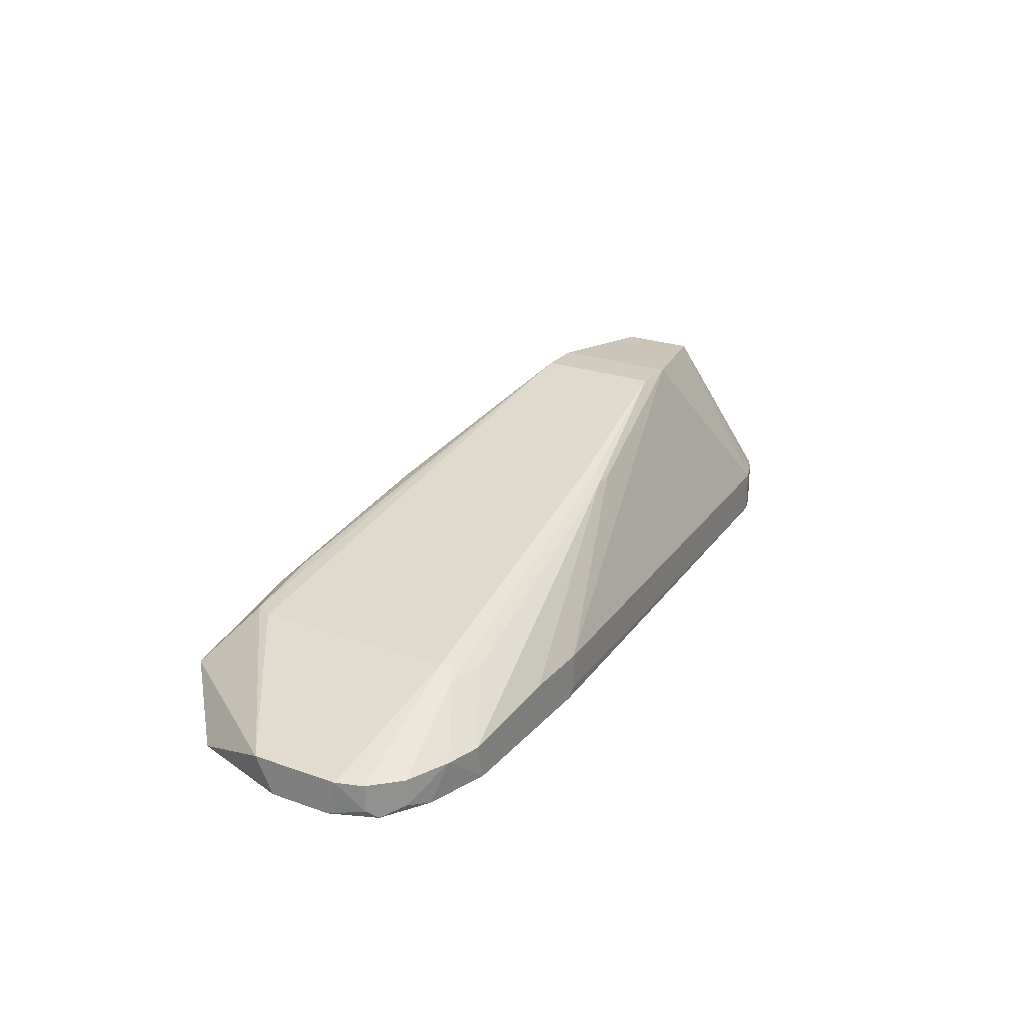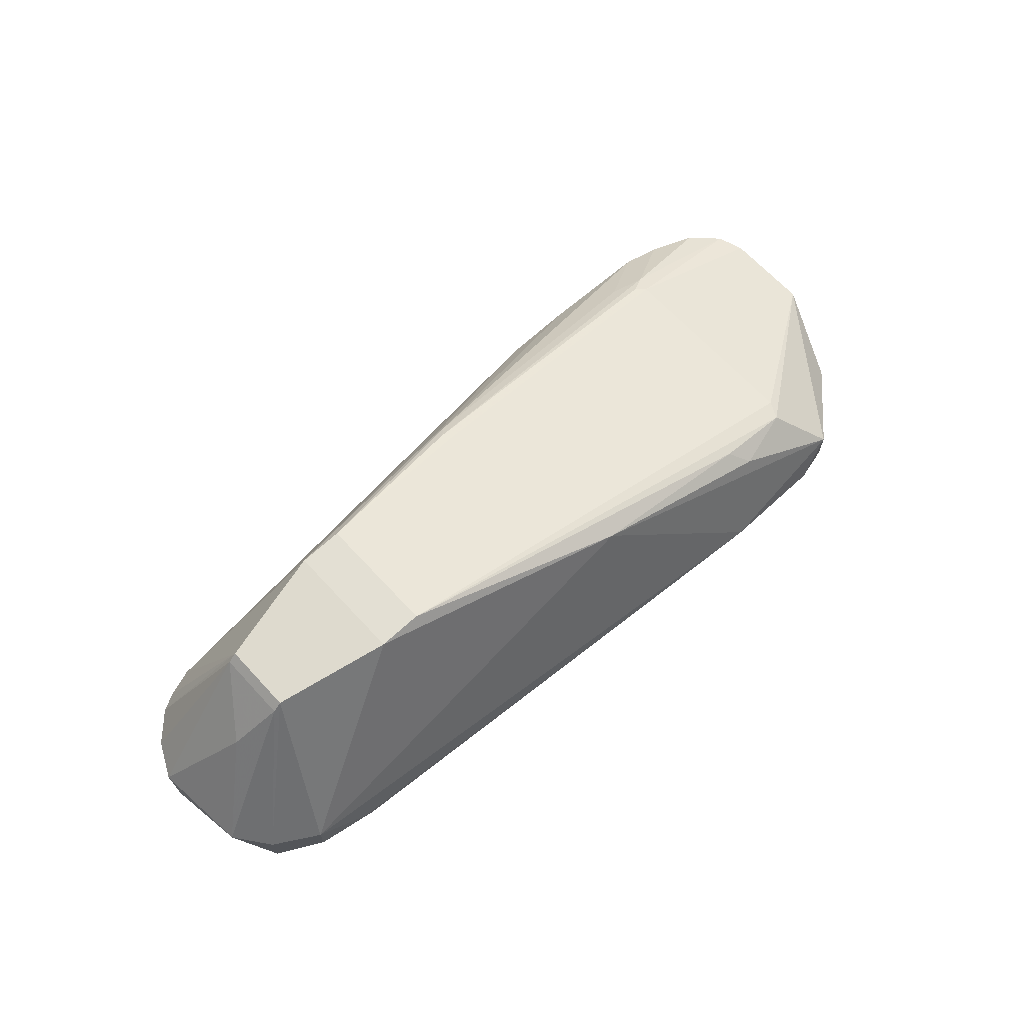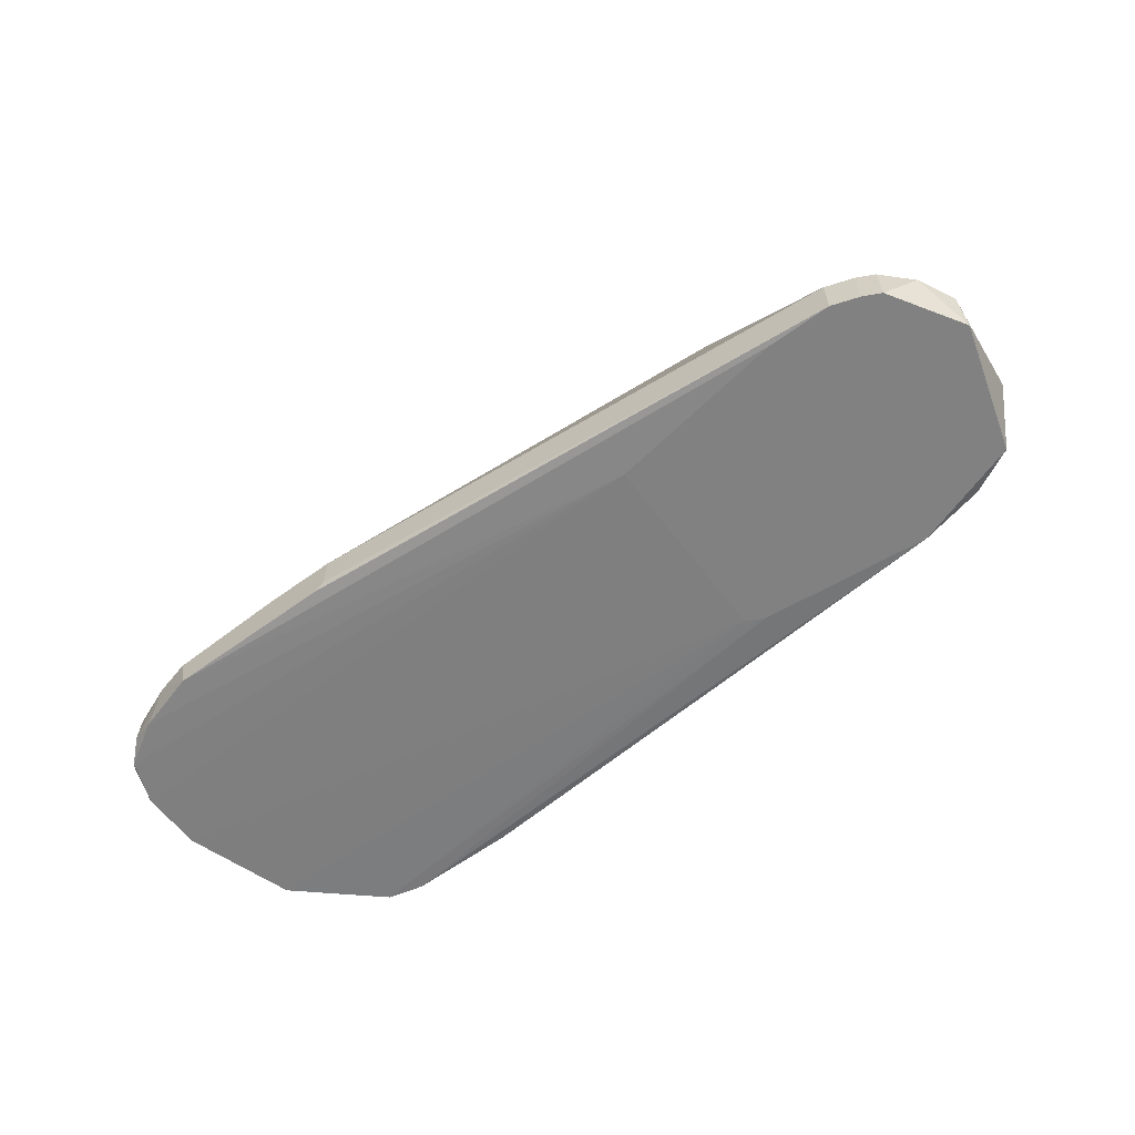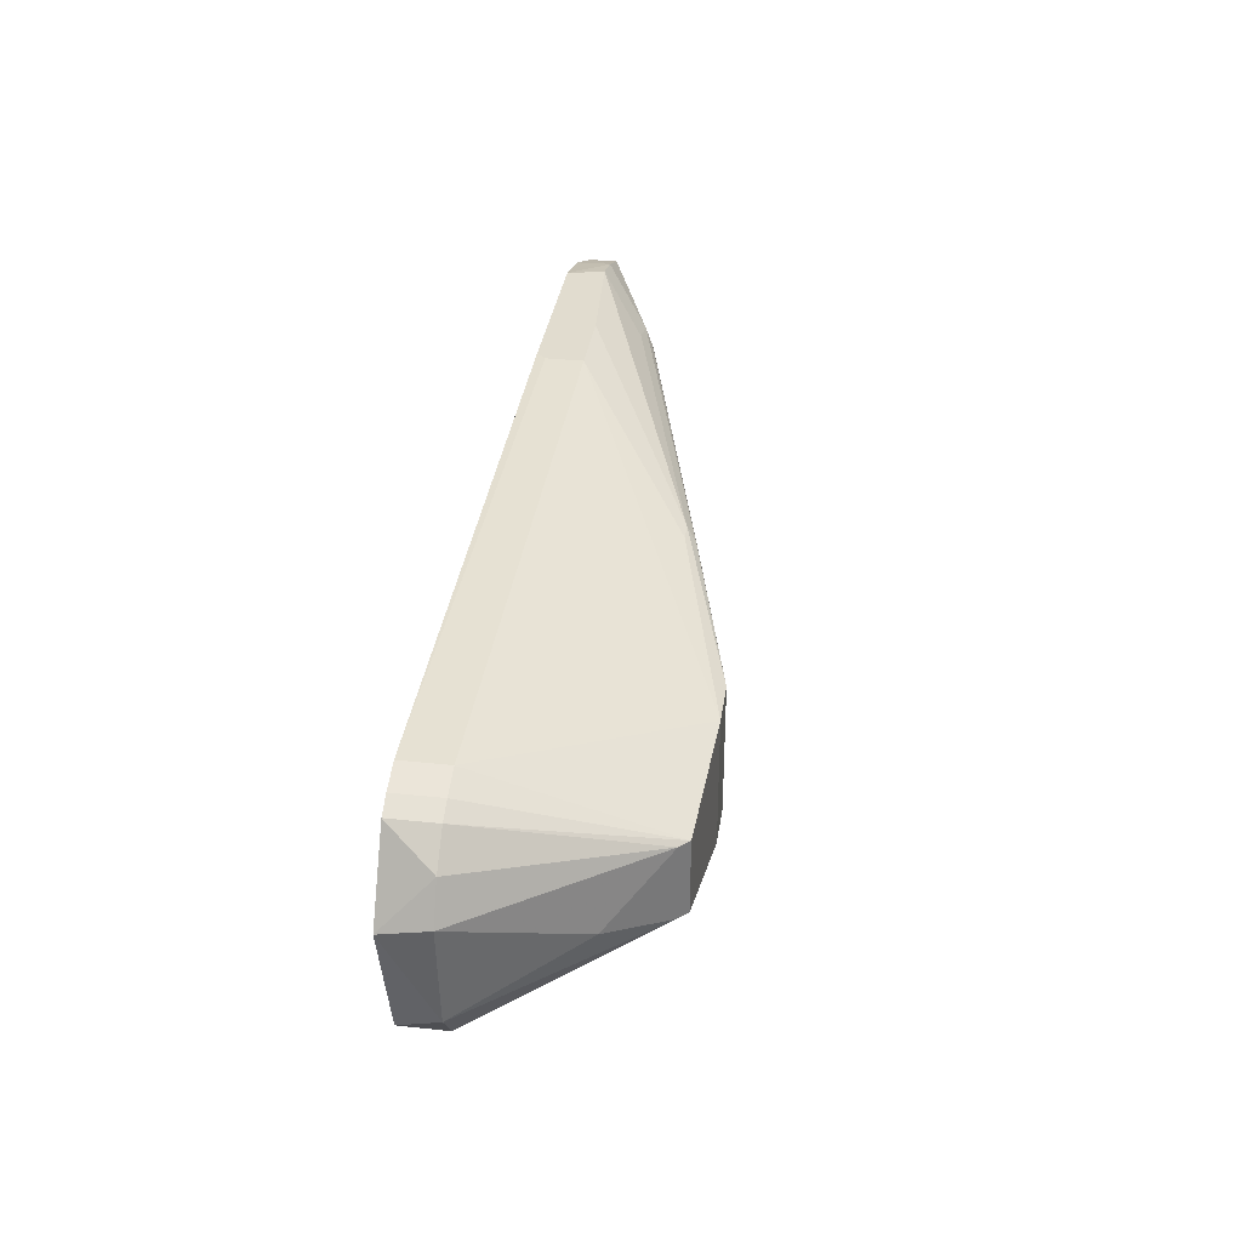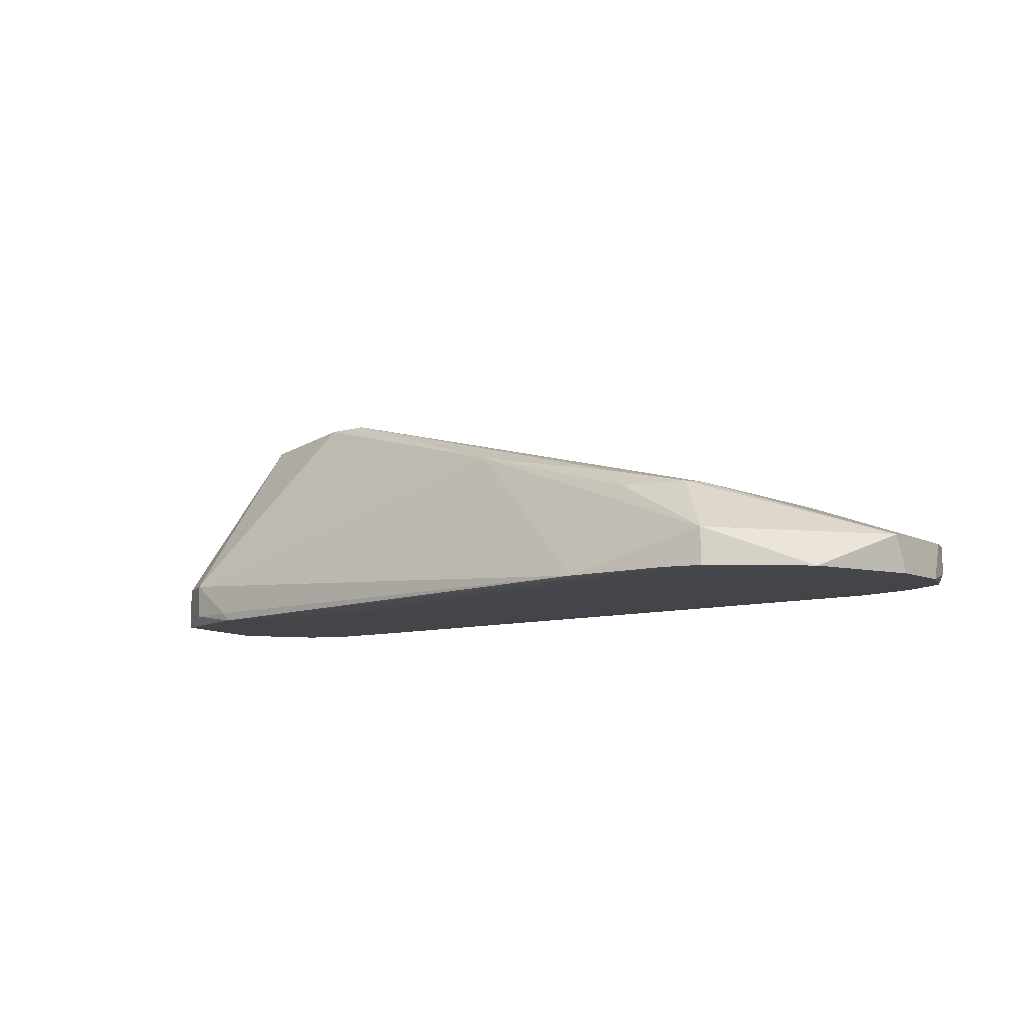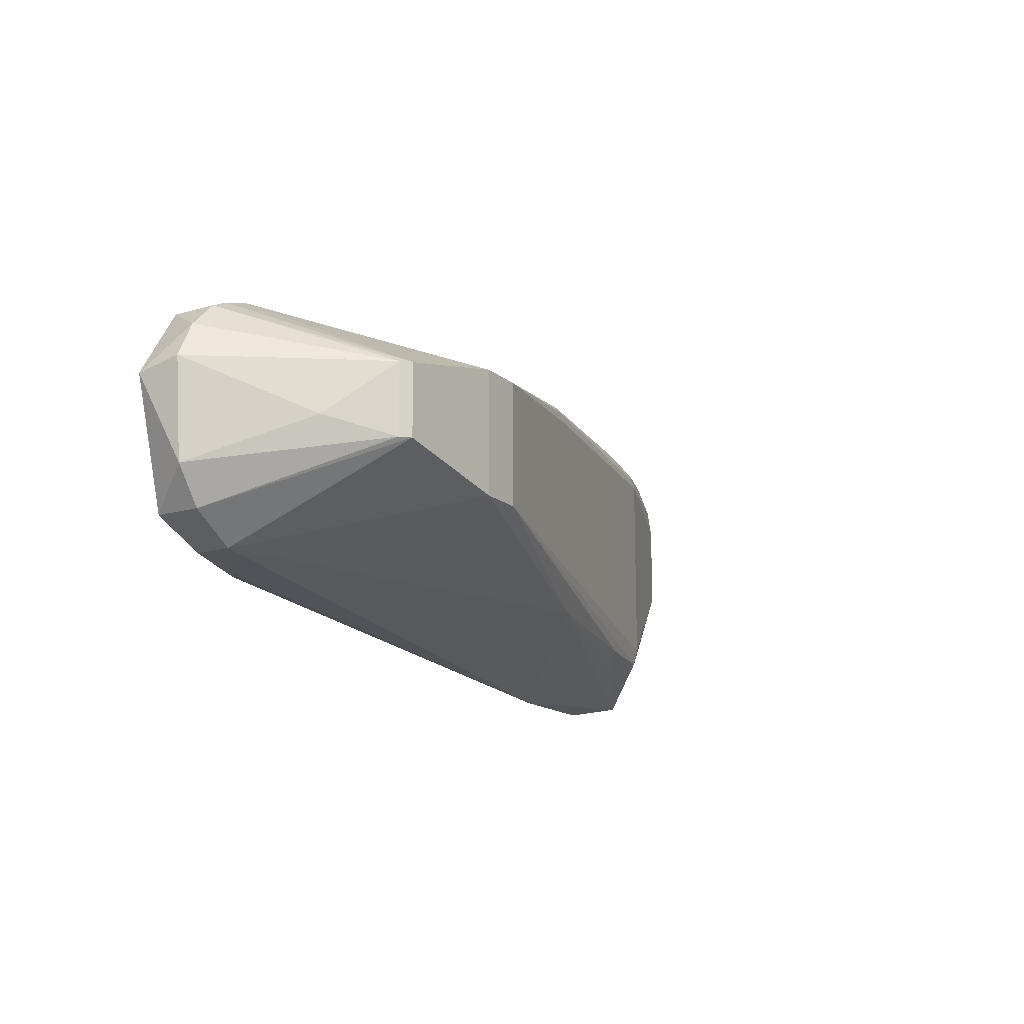
<metadata>
{"format":"obj","ext":"obj","renderer":"f3d","projection":"perspective","resolution":1024,"background":"white","views":[{"elev":24.0,"azim":120.4,"up":"+Z"},{"elev":66.9,"azim":-42.8,"up":"+Z"},{"elev":-60.4,"azim":-143.3,"up":"+Z"},{"elev":34.5,"azim":-81.8,"up":"+Y"},{"elev":-8.8,"azim":39.0,"up":"+Z"},{"elev":-15.4,"azim":-59.0,"up":"+Y"}]}
</metadata>
<code>
o r_anklep_link000
v 0.005959 0.01403 0.009083
v 0.1564 -0.002463 -0.03214
v 0.1296 0.0367 -0.03214
v -0.04969 0.02227 -0.04244
v -0.02908 -0.03132 -0.04038
v 0.1523 0.02639 -0.04038
v -0.03938 0.02639 -0.03214
v 0.1214 0.02227 -0.01977
v 0.1049 -0.03338 -0.01977
v -0.03114 -0.008645 0.007022
v 0.0884 0.0367 -0.04038
v 0.01214 -0.02719 -0.04244
v 0.08634 0.0367 -0.03008
v 0.04512 0.02021 -0.001222
v 0.1543 0.02433 -0.03214
v 0.1214 -0.02513 -0.01977
v -0.05793 -0.01483 -0.03214
v -0.0332 0.007842 0.004961
v 0.005959 -0.01483 0.009083
v 0.01626 0.02021 -0.04244
v 0.1276 0.0367 -0.04038
v -0.03938 0.02639 -0.04244
v -0.05175 -0.02307 -0.04244
v 0.1296 -0.03956 -0.04038
v -0.004346 0.01403 0.009083
v 0.1234 0.02639 -0.02183
v 0.04718 0.01815 -0.001222
v 0.04718 0.02227 -0.003283
v 0.1482 0.03051 -0.03214
v 0.1564 0.01815 -0.03214
v -0.05587 0.01609 -0.03214
v -0.0435 -0.004524 -0.007405
v 0.1008 -0.02925 -0.01565
v -0.04144 -0.02925 -0.03214
v 0.1564 0.001659 -0.04038
v 0.142 0.03257 -0.04038
v -0.04556 0.02433 -0.03214
v 0.08634 0.0367 -0.03832
v -0.02496 0.02639 -0.04244
v -0.02702 -0.03132 -0.04244
v -0.05999 0.005781 -0.04244
v 0.1296 -0.03956 -0.03214
v -0.03114 0.007842 0.007022
v -0.004346 -0.01483 0.009083
v 0.1193 0.02433 -0.01977
v 0.1028 0.0367 -0.03008
v 0.04306 0.02227 -0.003283
v 0.1152 0.02845 -0.02183
v 0.1379 0.03463 -0.03214
v 0.1543 0.02433 -0.03832
v -0.0332 -0.008645 0.004961
v -0.05999 0.007842 -0.03214
v 0.05954 -0.02719 -0.007405
v 0.1193 -0.02925 -0.01977
v -0.04144 -0.02925 -0.04038
v -0.05175 -0.02307 -0.03214
v 0.1564 0.01609 -0.04038
v 0.01626 -0.02513 -0.04244
v 0.1482 -0.02307 -0.04038
v 0.1482 0.03051 -0.03832
v -0.04556 0.02433 -0.04244
v -0.04969 0.02227 -0.03214
v 0.09664 -0.04162 -0.04038
v 0.1214 -0.04162 -0.04038
f 13 3 11
f 16 8 1
f 16 2 8
f 19 16 1
f 20 12 4
f 21 11 3
f 22 7 13
f 22 11 21
f 22 20 4
f 23 4 12
f 25 13 7
f 25 19 1
f 26 8 15
f 27 14 1
f 27 1 8
f 27 8 14
f 28 25 1
f 28 1 14
f 29 15 6
f 29 26 15
f 30 15 8
f 30 8 2
f 35 30 2
f 36 6 20
f 36 20 21
f 37 7 22
f 38 22 13
f 38 13 11
f 38 11 22
f 39 22 21
f 39 21 20
f 39 20 22
f 40 23 12
f 41 23 17
f 41 4 23
f 41 31 4
f 43 25 7
f 43 18 10
f 43 10 25
f 43 7 37
f 44 25 10
f 44 19 25
f 44 10 34
f 45 26 14
f 45 14 8
f 45 8 26
f 46 28 3
f 46 3 13
f 46 13 28
f 47 28 13
f 47 13 25
f 47 25 28
f 48 26 3
f 48 3 28
f 48 28 14
f 48 14 26
f 49 3 26
f 49 26 29
f 49 36 21
f 49 21 3
f 50 6 15
f 50 15 30
f 51 32 17
f 51 10 18
f 51 18 32
f 52 17 32
f 52 41 17
f 52 31 41
f 52 32 18
f 52 18 31
f 53 33 19
f 53 9 33
f 53 19 44
f 53 44 34
f 53 42 9
f 54 33 9
f 54 16 19
f 54 19 33
f 54 9 42
f 54 42 2
f 54 2 16
f 55 34 23
f 55 5 34
f 55 40 5
f 55 23 40
f 56 17 23
f 56 23 34
f 56 51 17
f 56 34 10
f 56 10 51
f 57 35 20
f 57 20 6
f 57 6 50
f 57 50 30
f 57 30 35
f 58 12 20
f 58 20 35
f 58 24 12
f 59 35 2
f 59 58 35
f 59 24 58
f 59 42 24
f 59 2 42
f 60 29 6
f 60 6 36
f 60 49 29
f 60 36 49
f 61 37 22
f 61 22 4
f 61 4 37
f 62 37 4
f 62 4 31
f 62 31 18
f 62 43 37
f 62 18 43
f 63 5 40
f 63 34 5
f 63 53 34
f 63 42 53
f 64 40 12
f 64 12 24
f 64 63 40
f 64 24 42
f 64 42 63

</code>
